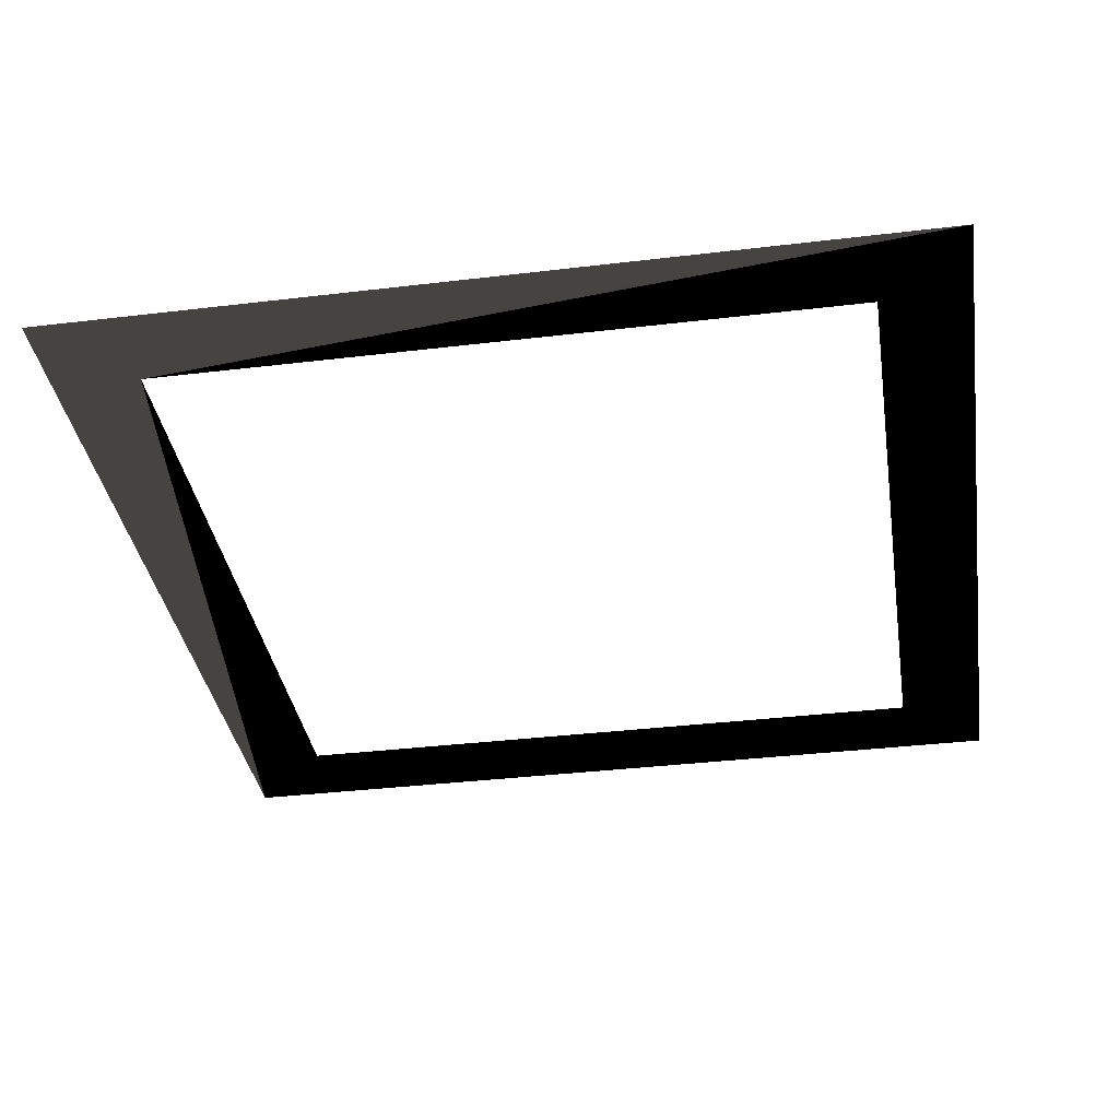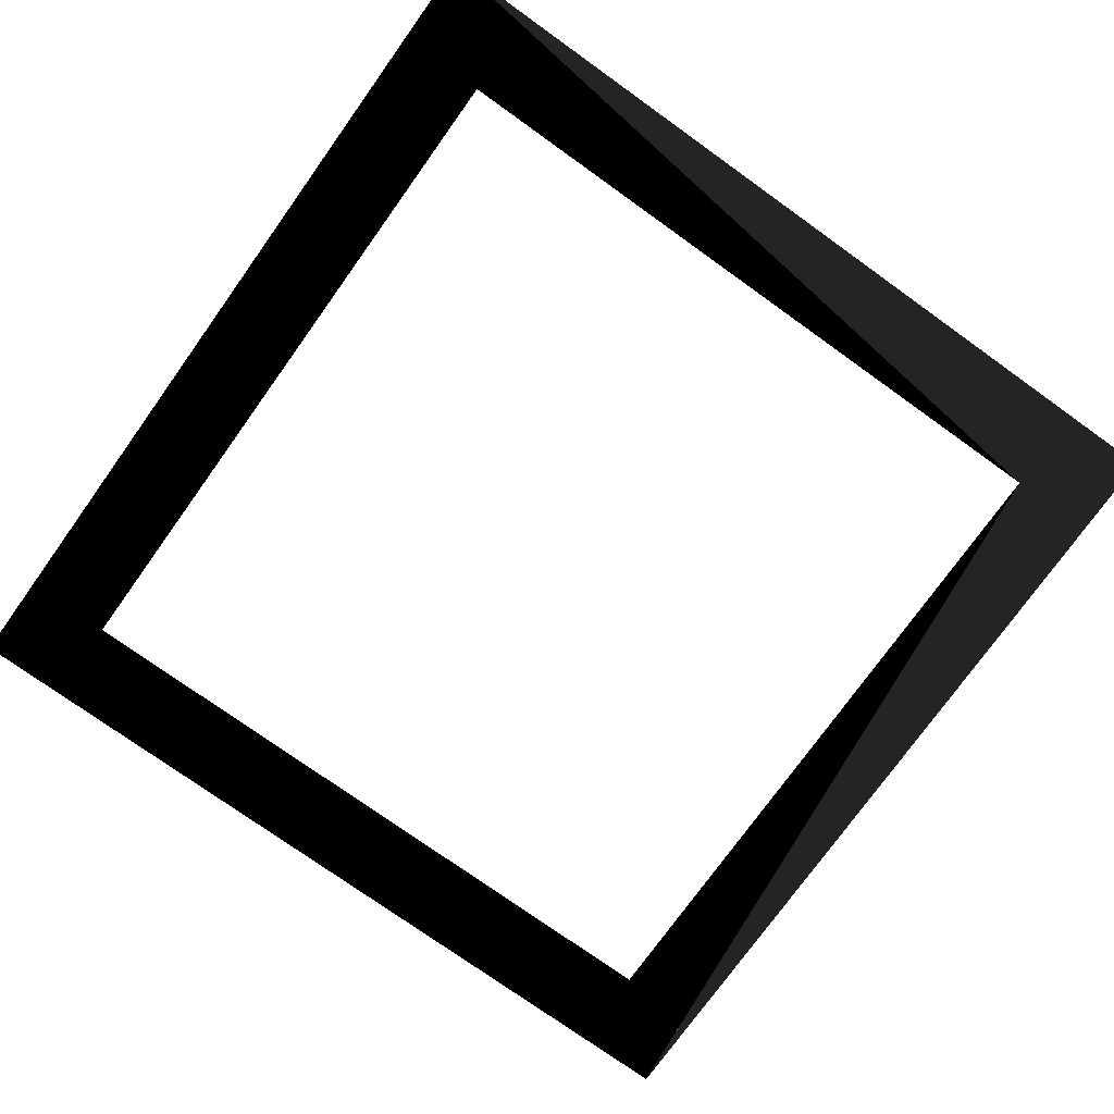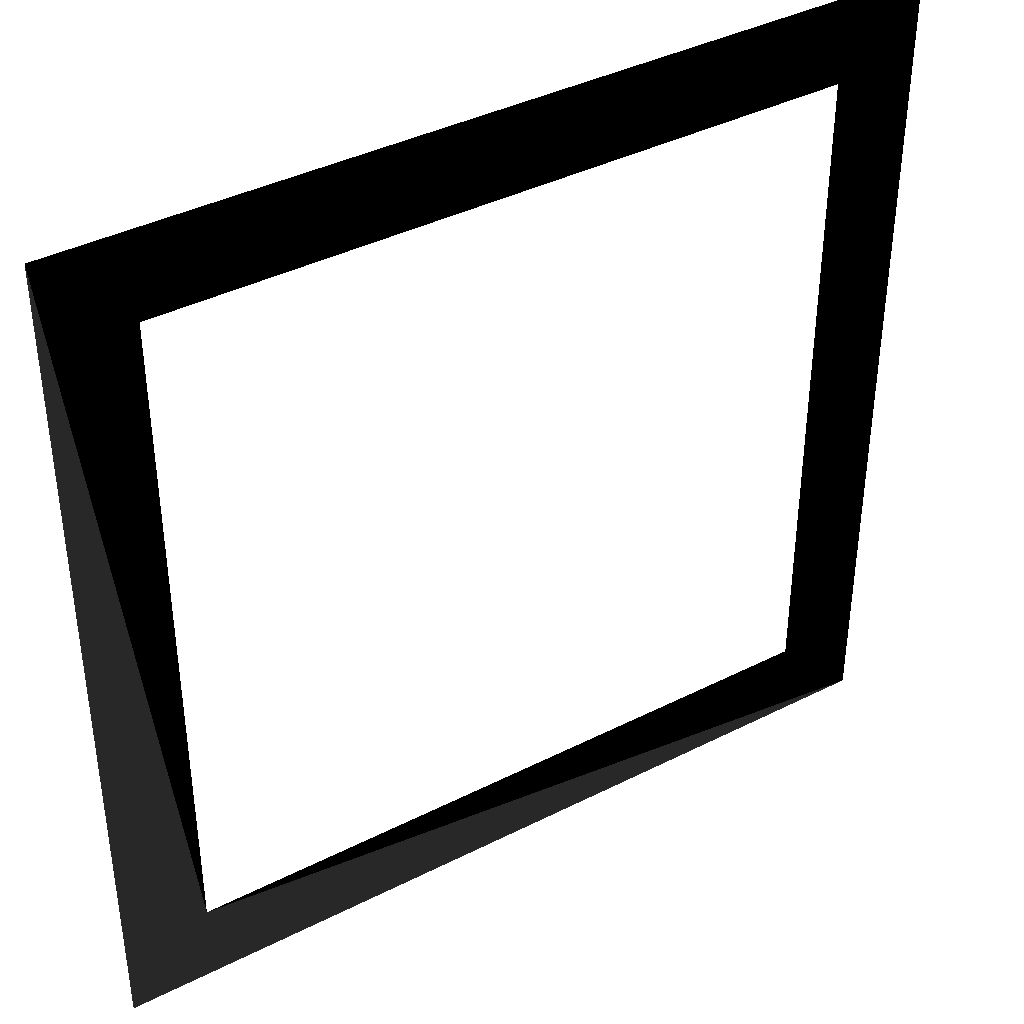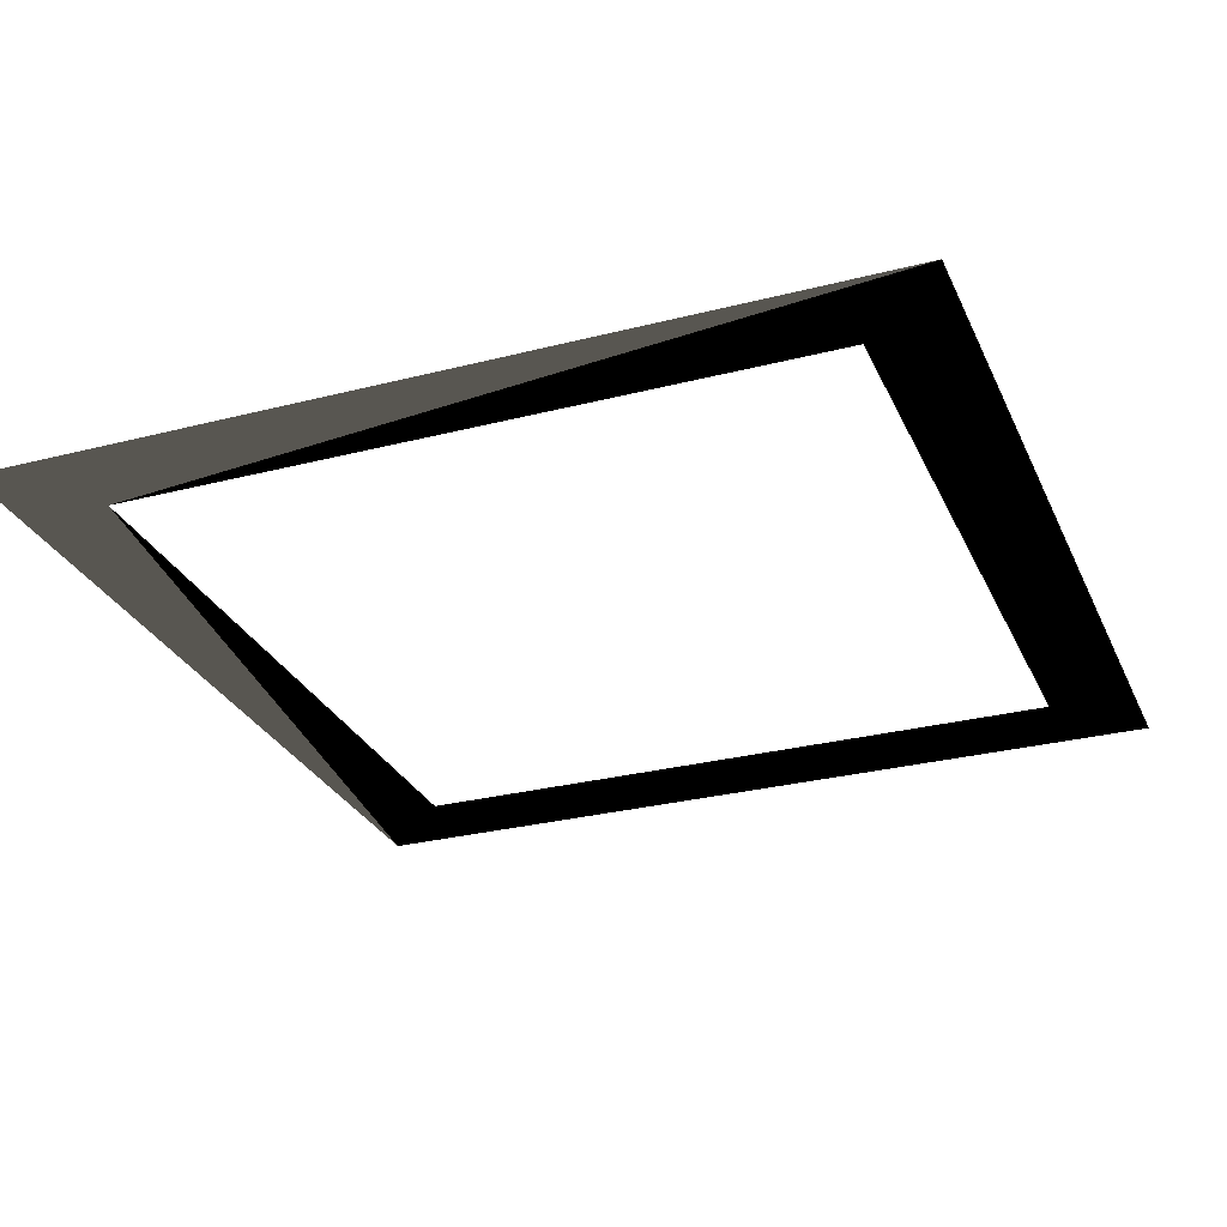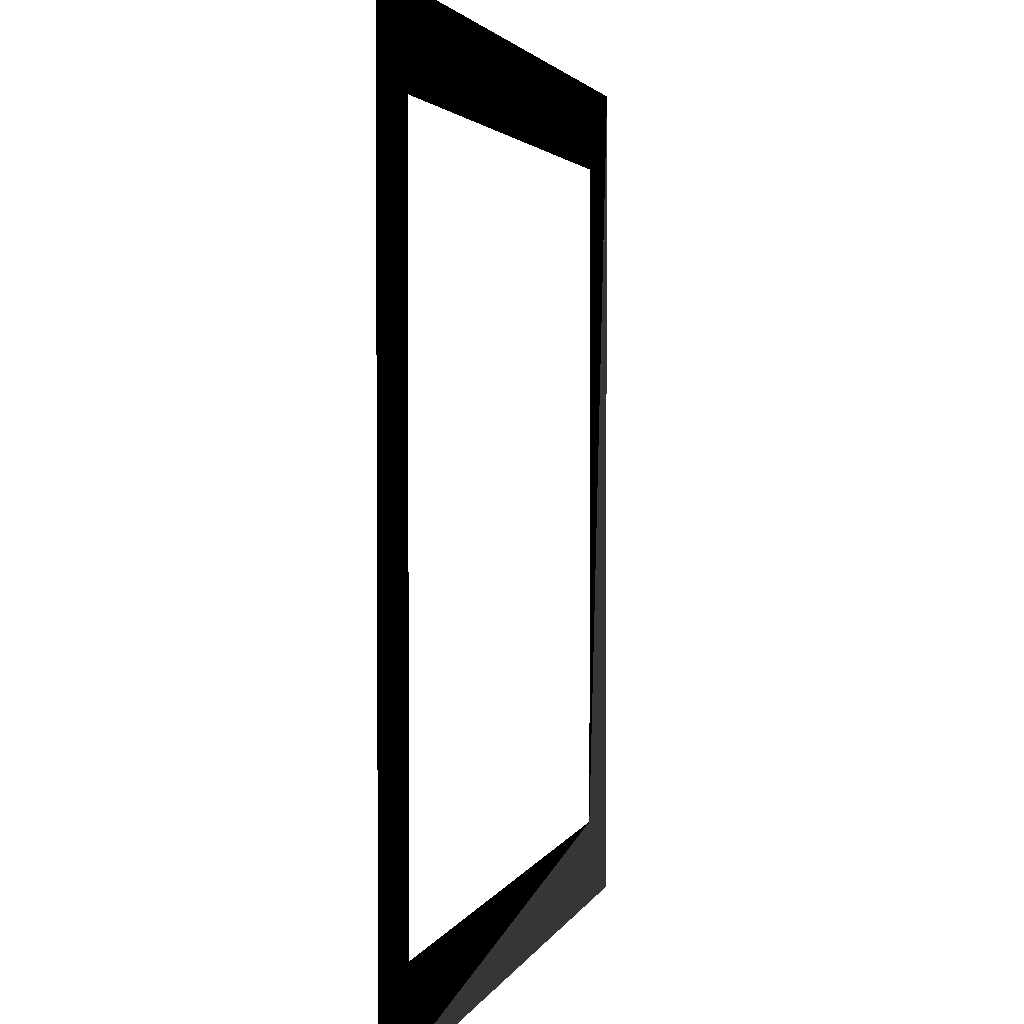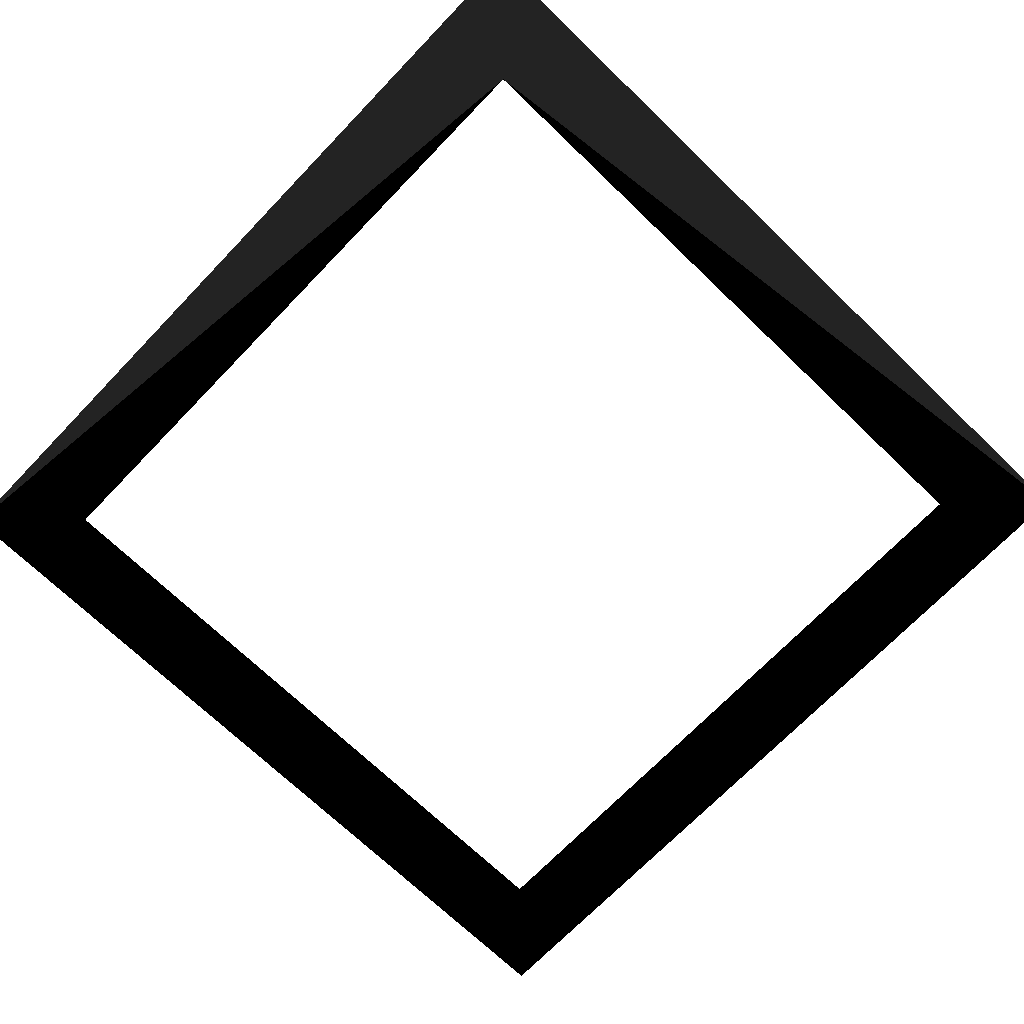
<metadata>
{"format":"obj","ext":"obj","renderer":"f3d","projection":"perspective","resolution":1024,"background":"white","views":[{"elev":-36.2,"azim":-81.1,"up":"+Y"},{"elev":-75.6,"azim":144.4,"up":"+Y"},{"elev":39.6,"azim":-32.2,"up":"+Z"},{"elev":-28.7,"azim":-69.0,"up":"+Y"},{"elev":2.6,"azim":103.8,"up":"+Z"},{"elev":-70.6,"azim":-133.9,"up":"+Y"}]}
</metadata>
<code>
o highlight
v -1 0 -1
v 1 0 -1
v 1 0 1
v -1 0 1
v -0.8 0 -0.8
v 0.8 0 -0.8
v 0.8 0 0.8
v -0.8 0 0.8
g highlight
f 4 3 7 8
f 7 3 2 6
f 5 6 2 1
f 4 8 5 1

</code>
